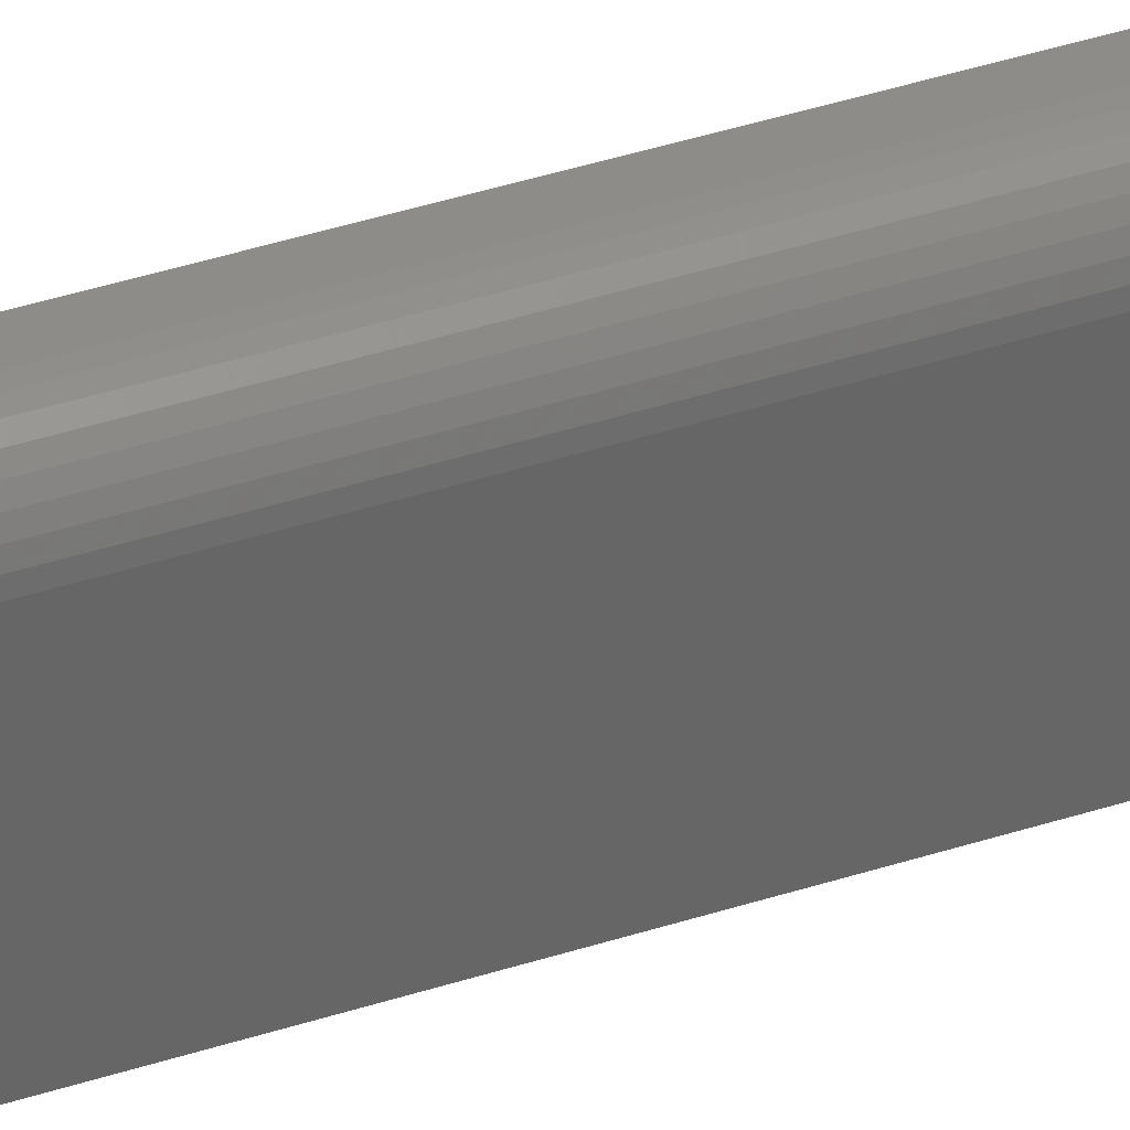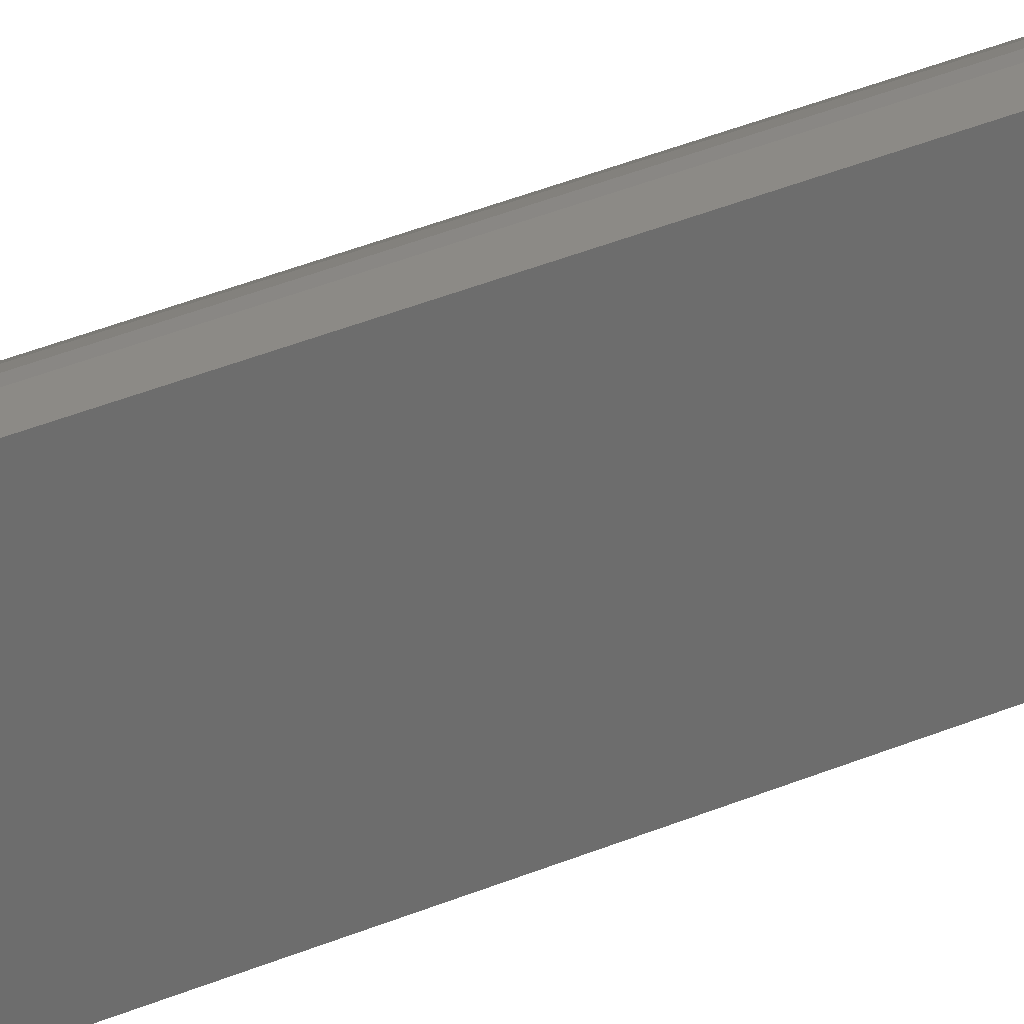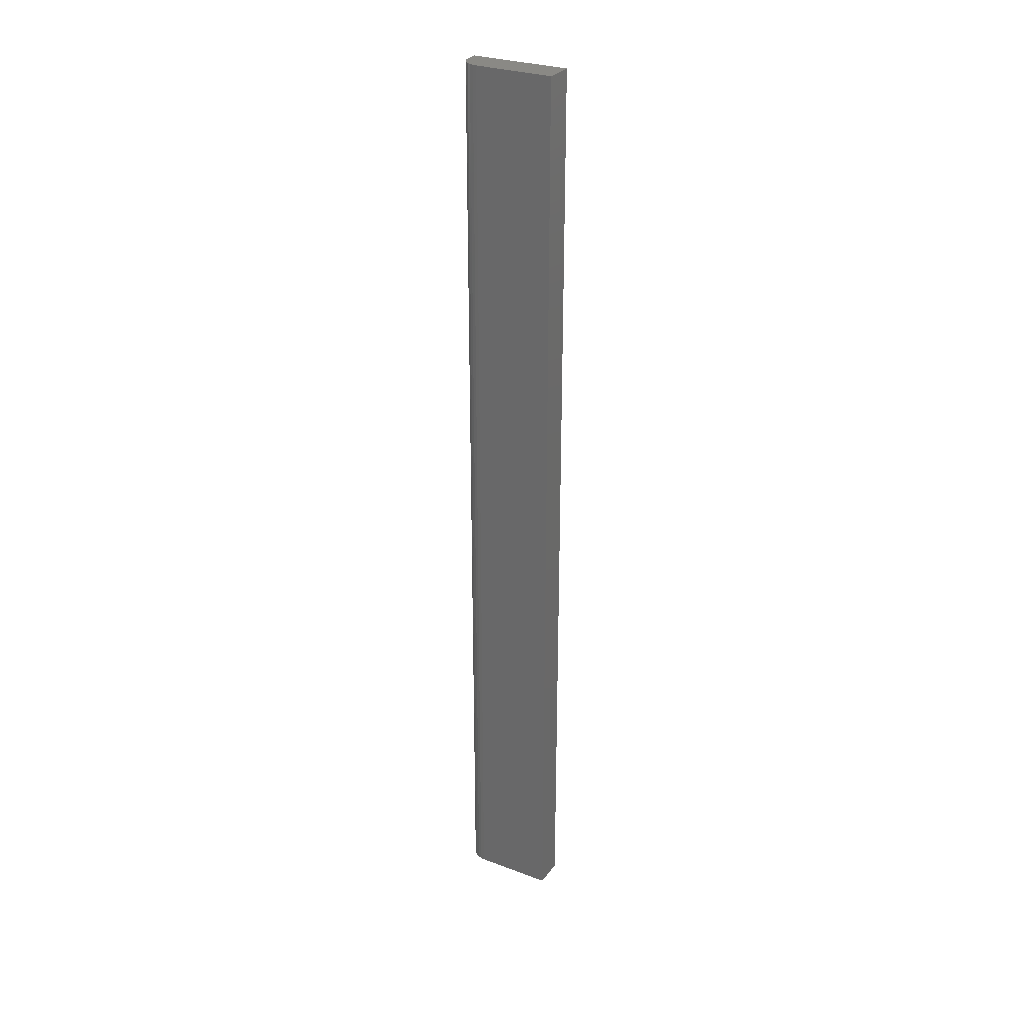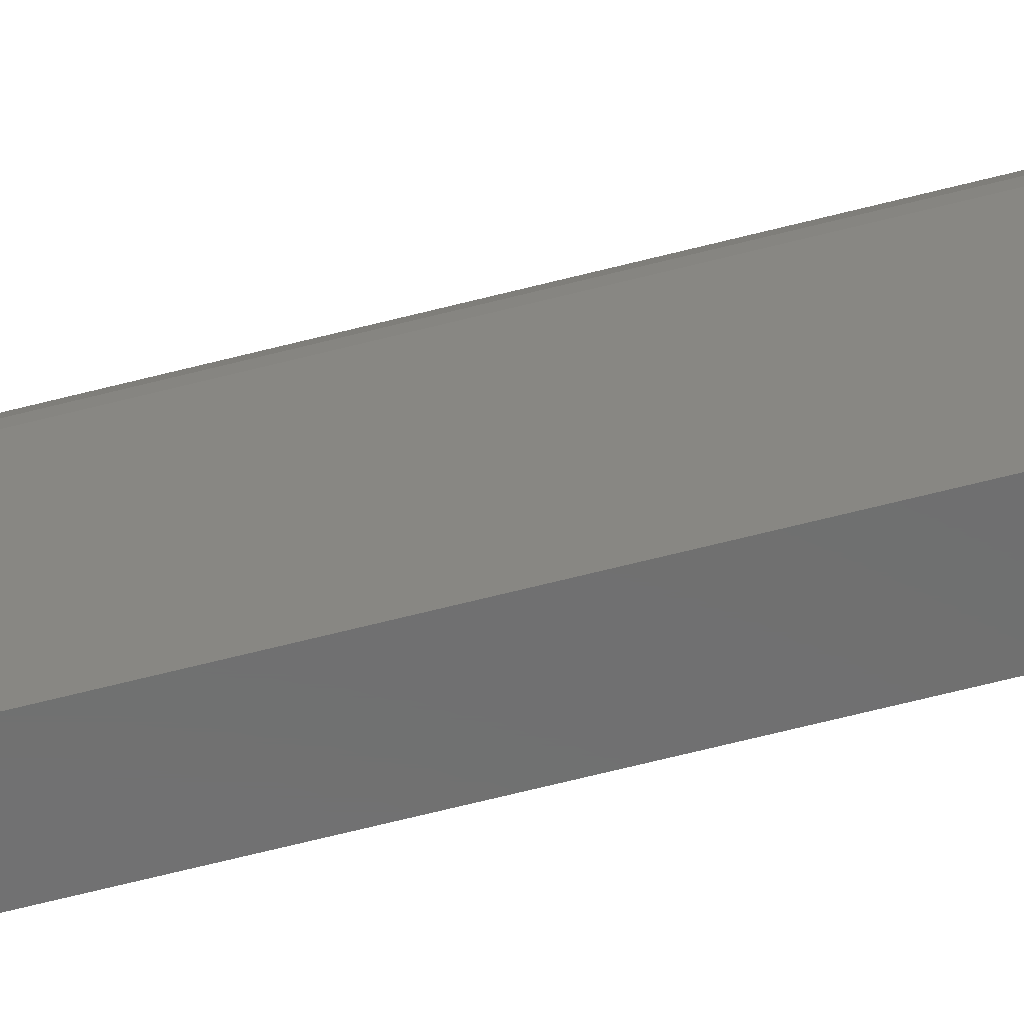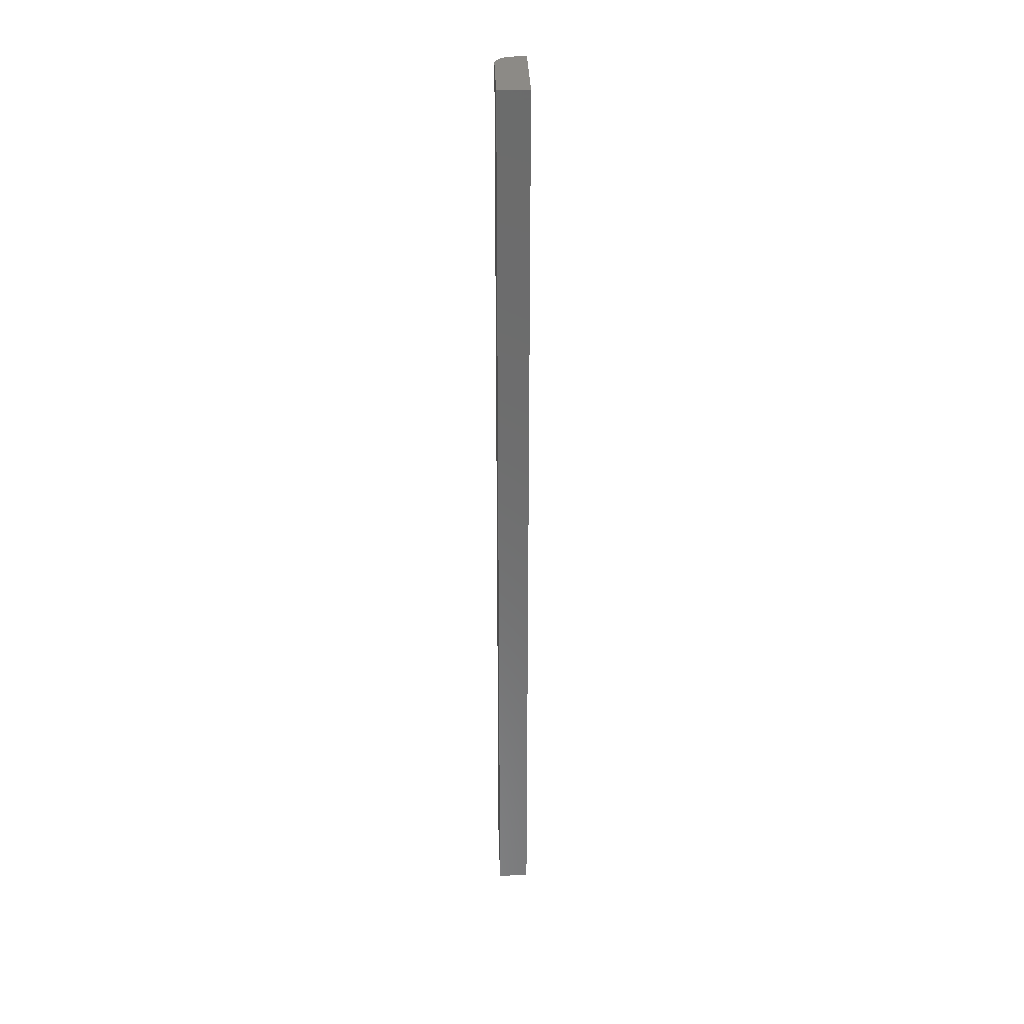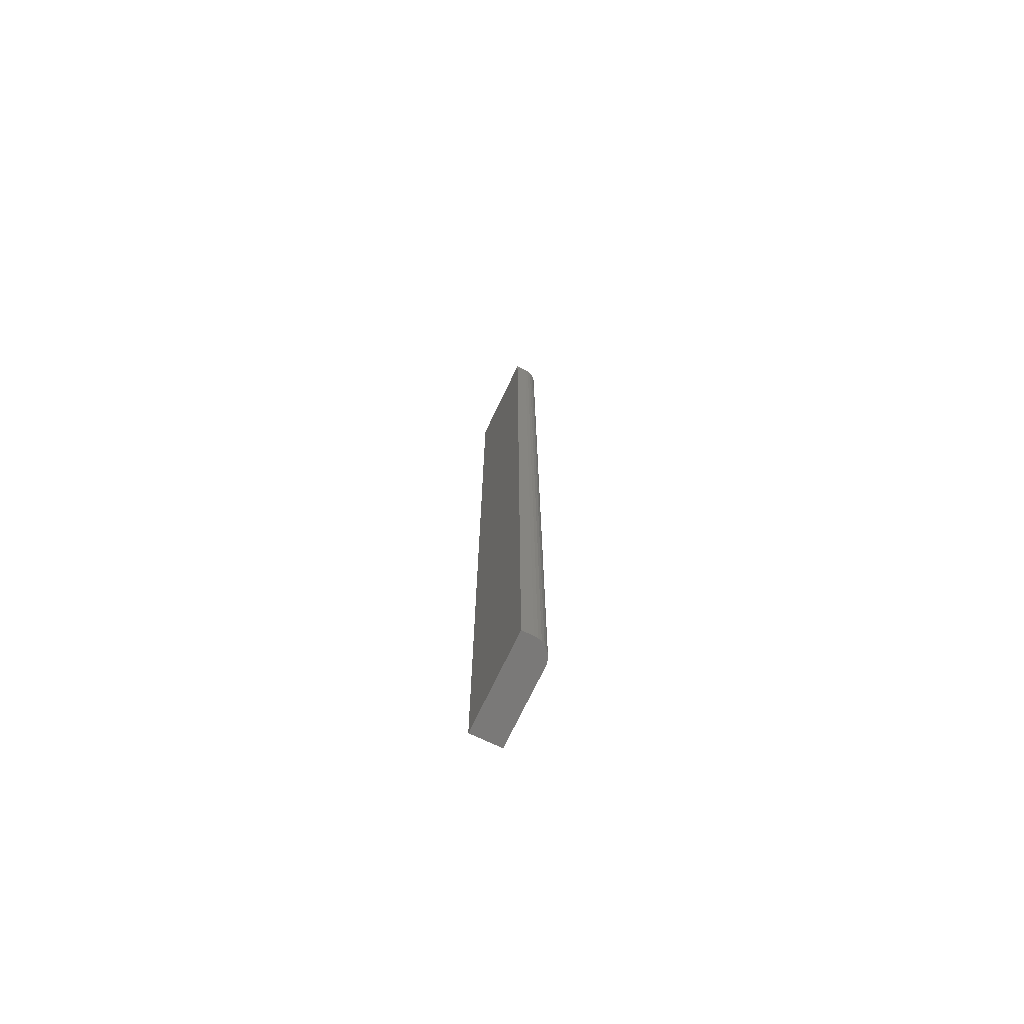
<metadata>
{"format":"stl","ext":"stl","renderer":"f3d","projection":"perspective","resolution":1024,"background":"white","views":[{"elev":36.9,"azim":-113.4,"up":"+Y"},{"elev":31.4,"azim":57.7,"up":"+Y"},{"elev":28.9,"azim":-60.9,"up":"+Z"},{"elev":-59.8,"azim":-74.8,"up":"+Y"},{"elev":31.7,"azim":-1.7,"up":"+Z"},{"elev":-72.5,"azim":154.5,"up":"+Z"}]}
</metadata>
<code>
# stl→obj: 24 verts, 44 faces
v 0.01562 0.07812 0.75
v 0.01258 0.07782 0.75
v 0.009646 0.07694 0.75
v 0.004576 0.07355 0.75
v 0.006944 0.07549 0.75
v 0.02467 0.07812 0.75
v 0.002633 0.07118 0.75
v 0.001189 0.06848 0.75
v 0.0003002 0.06555 0.75
v 0 0.0625 0.75
v 0 0 0.75
v 0.02467 0 0.75
v 0.009646 0.07694 0
v 0.01258 0.07782 0
v 0.01562 0.07812 0
v 0.006944 0.07549 0
v 0.004576 0.07355 0
v 0.02467 0.07812 0
v 0.02467 0 0
v 0 0 0
v 0 0.0625 0
v 0.0003002 0.06555 0
v 0.001189 0.06848 0
v 0.002633 0.07118 0
f 1 2 3
f 4 3 5
f 6 1 3
f 6 3 4
f 6 4 7
f 6 7 8
f 6 8 9
f 6 9 10
f 6 10 11
f 6 11 12
f 13 14 15
f 16 13 17
f 18 19 20
f 18 20 21
f 18 21 22
f 18 22 23
f 18 23 24
f 18 24 17
f 18 17 13
f 18 13 15
f 21 20 10
f 10 20 11
f 18 15 6
f 6 15 1
f 21 10 22
f 22 10 9
f 22 9 23
f 23 9 8
f 23 8 24
f 24 8 7
f 24 7 17
f 17 7 4
f 17 4 16
f 16 4 5
f 16 5 13
f 13 5 3
f 13 3 14
f 14 3 2
f 14 2 15
f 15 2 1
f 19 18 12
f 12 18 6
f 20 19 11
f 11 19 12

</code>
